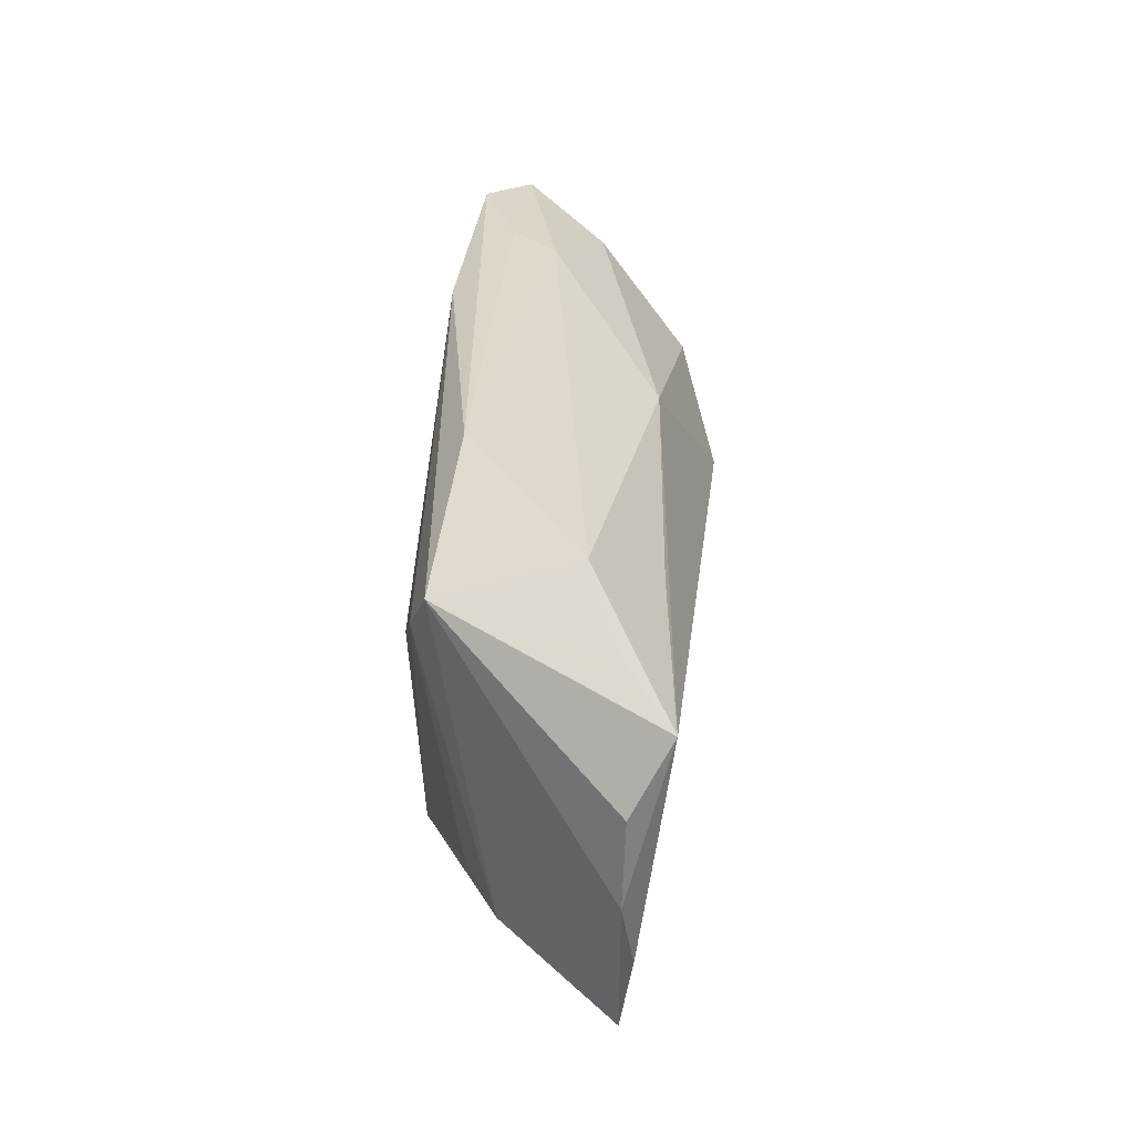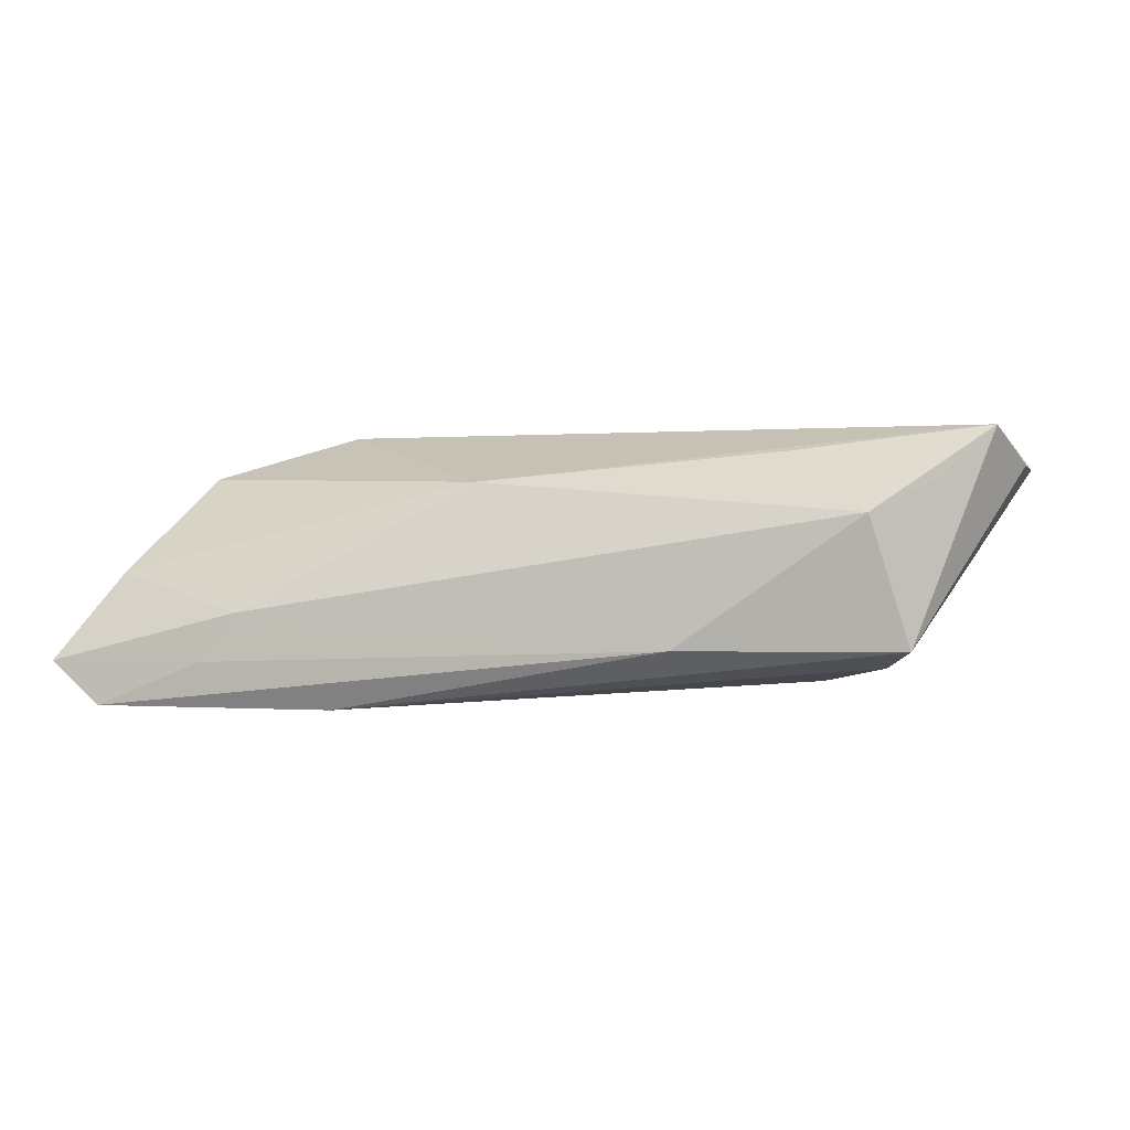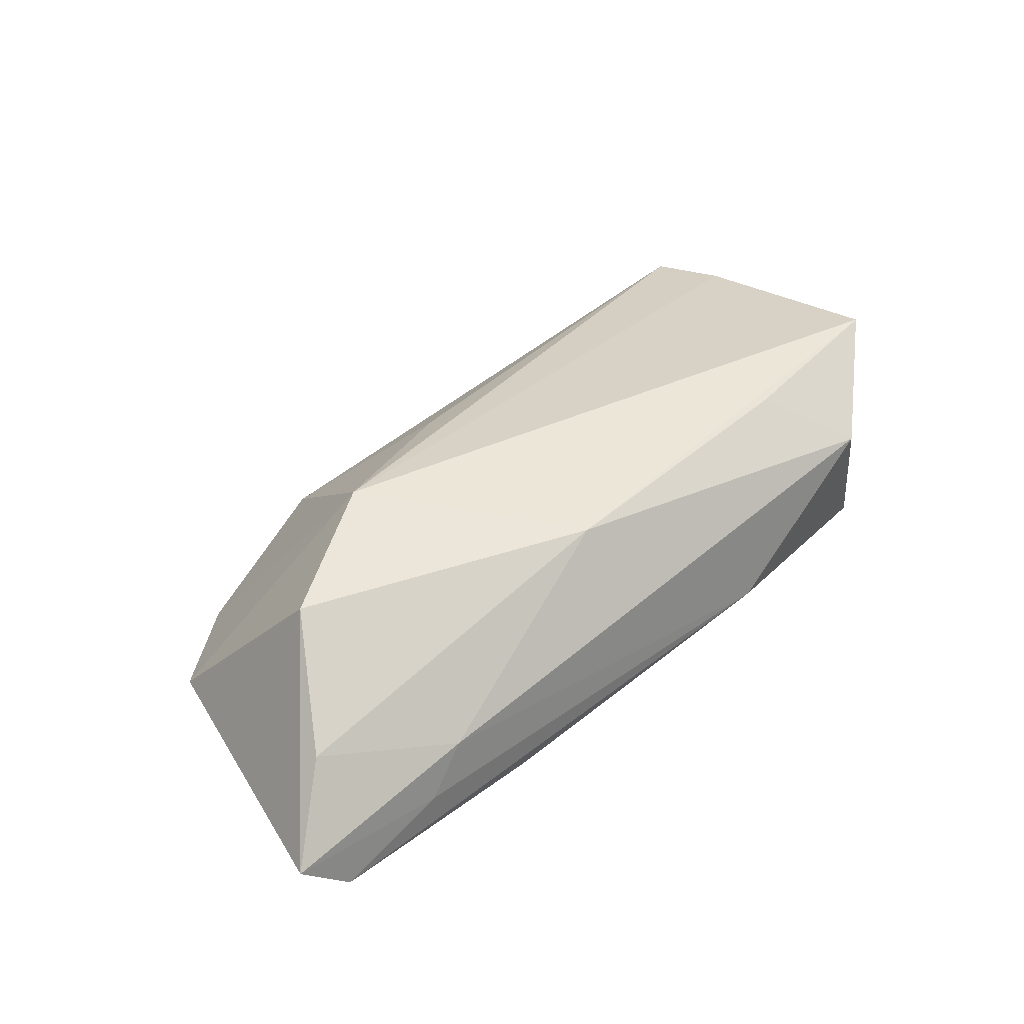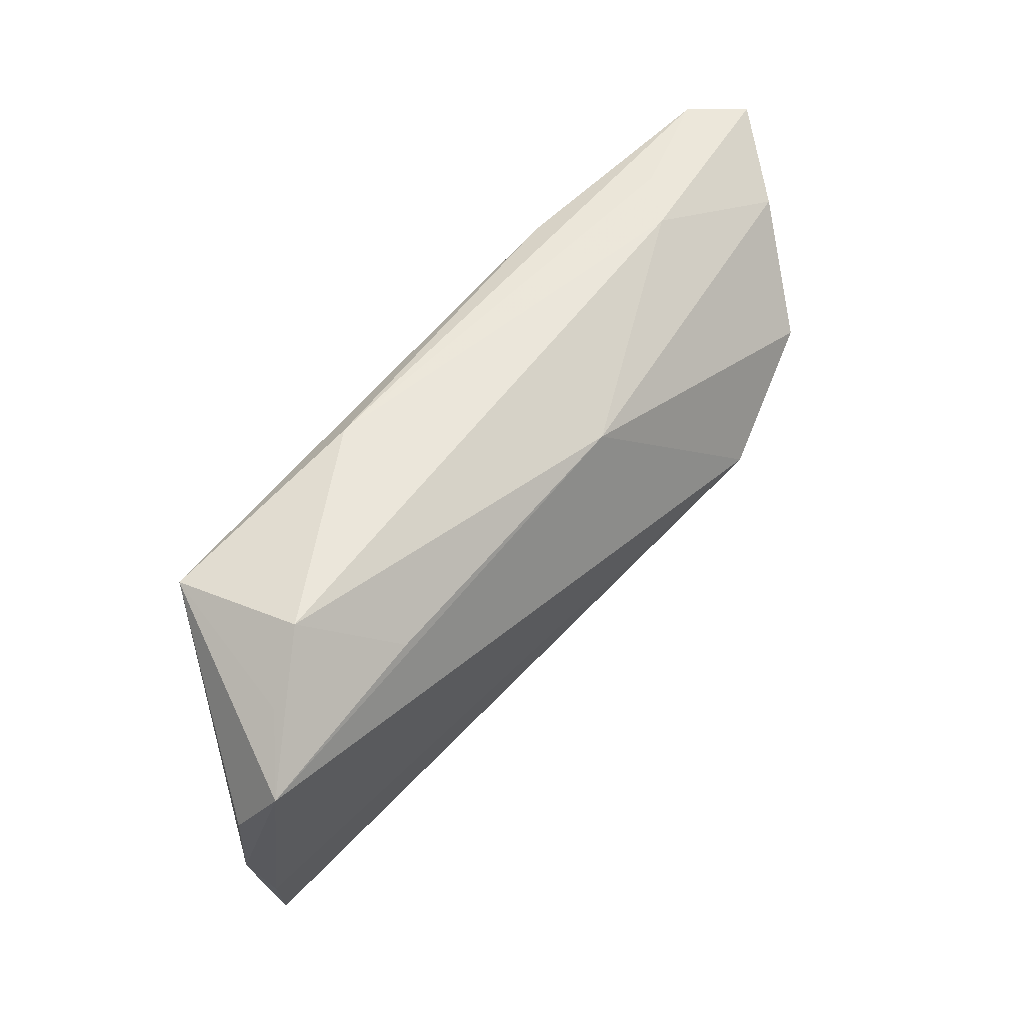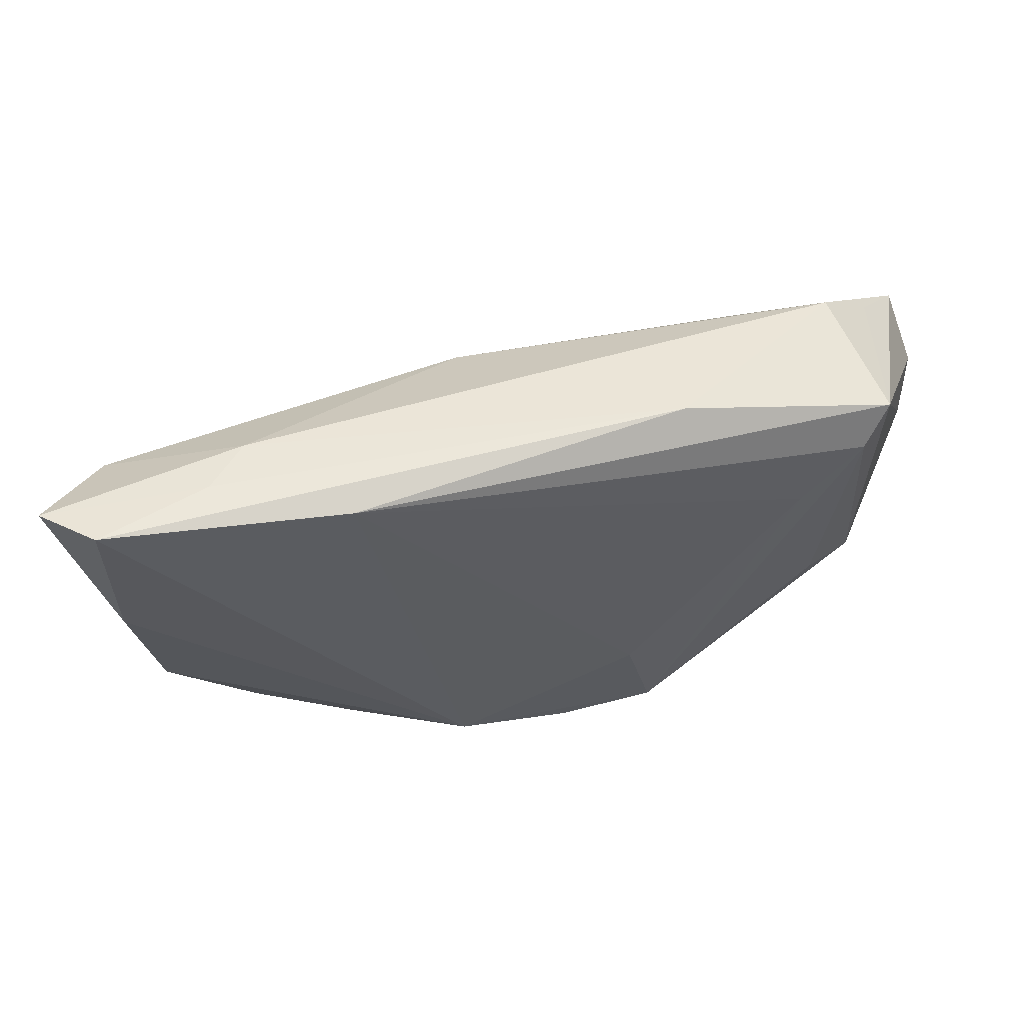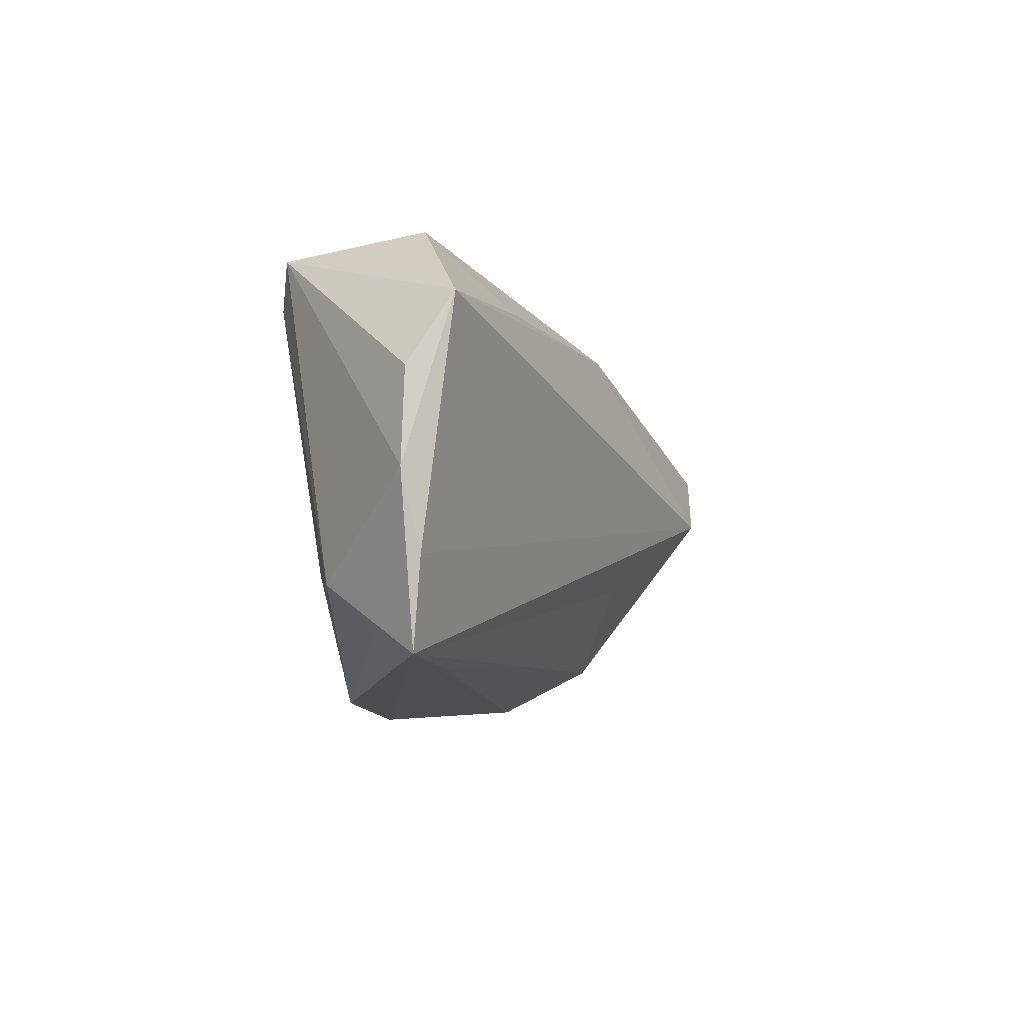
<metadata>
{"format":"obj","ext":"obj","renderer":"f3d","projection":"perspective","resolution":1024,"background":"white","views":[{"elev":30.8,"azim":-83.6,"up":"+Y"},{"elev":1.5,"azim":-164.5,"up":"+Z"},{"elev":34.7,"azim":137.9,"up":"+Z"},{"elev":54.1,"azim":-45.5,"up":"+Y"},{"elev":52.6,"azim":170.3,"up":"+Y"},{"elev":-8.9,"azim":-67.1,"up":"+Y"}]}
</metadata>
<code>
v 0.02438 -0.02278 0.003143
v -0.03912 0.02385 0.008178
v -0.0384 -0.01553 -0.00513
v -0.05529 -0.006629 0.01329
v -0.03227 0.009601 -0.01177
v -0.01404 -0.02862 -0.01386
v 0.06094 0.02447 -0.01009
v 0.02448 0.02373 -0.0154
v 0.04646 0.00743 0.01237
v -0.04621 0.0179 0.01182
v -0.03293 -0.0262 0.008332
v -0.01067 -0.0165 -0.01488
v 0.03074 -0.001735 0.01779
v 0.04035 -0.02224 -0.008711
v -0.01699 0.02538 -0.007496
v -0.04032 0.01587 -0.009667
v -0.02894 0.01574 0.01522
v -0.0452 -0.01746 -0.0006993
v 0.01247 -0.028 -0.0154
v -0.05269 -0.01564 0.01446
v 0.05378 0.01918 0.0006311
v -0.05233 0.01257 0.01816
v -0.05097 -0.02596 0.01285
v 0.02784 -0.02792 -0.01001
v -0.04574 -0.02318 0.005465
v 0.03636 0.0249 -0.003888
v -0.05514 0.00422 0.01364
v 0.05443 0.003558 -0.01202
v 0.05135 -0.0131 -0.009208
v -0.002105 -0.03021 -0.01426
v 0.008332 0.01829 0.01176
v 0.05444 0.02526 -0.0154
v 0.04092 0.02538 -0.009875
v -0.04358 0.02083 -0.007437
v 0.008348 -0.01326 0.01366
f 20 23 13
f 4 23 20
f 11 23 24
f 24 1 11
f 11 1 23
f 13 23 35
f 35 1 13
f 23 1 35
f 14 29 13
f 13 1 14
f 14 1 24
f 18 23 4
f 7 29 28
f 28 32 7
f 15 32 8
f 9 31 13
f 9 29 7
f 13 29 9
f 13 31 22
f 22 20 13
f 22 27 4
f 4 20 22
f 3 18 16
f 23 18 25
f 8 32 19
f 32 28 19
f 19 28 29
f 19 14 24
f 29 14 19
f 34 8 16
f 34 15 8
f 4 27 34
f 27 22 34
f 34 18 4
f 16 18 34
f 34 22 10
f 7 32 33
f 32 15 33
f 10 22 2
f 2 34 10
f 15 34 2
f 21 9 7
f 31 9 21
f 6 3 16
f 18 3 6
f 6 25 18
f 23 25 6
f 17 22 31
f 31 2 17
f 17 2 22
f 26 33 15
f 15 2 26
f 7 33 26
f 26 2 31
f 26 21 7
f 31 21 26
f 5 6 16
f 16 8 5
f 24 23 30
f 23 6 30
f 30 19 24
f 30 6 19
f 6 5 12
f 12 5 8
f 8 19 12
f 19 6 12

</code>
